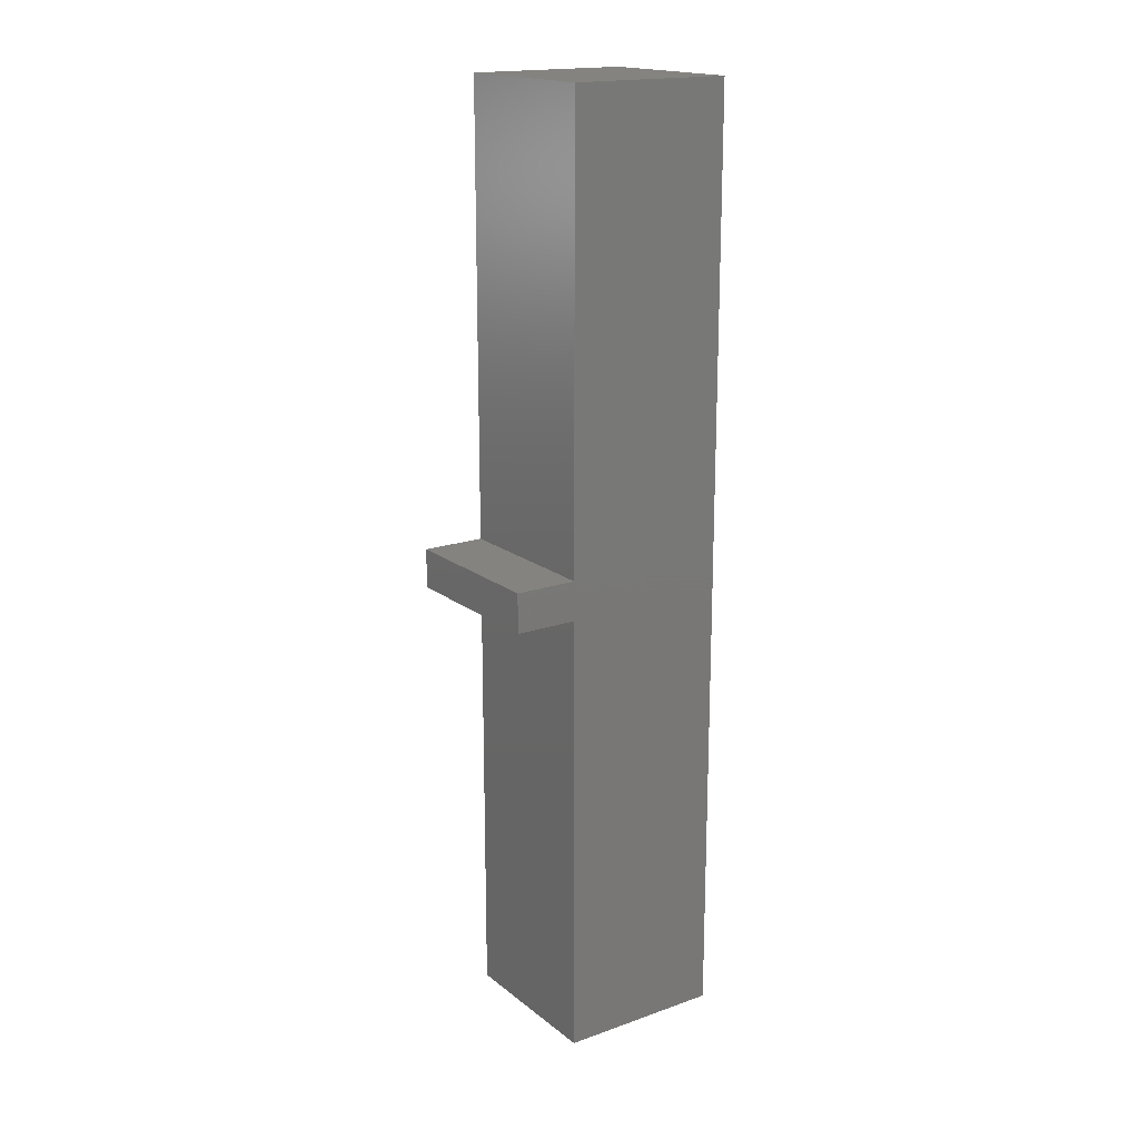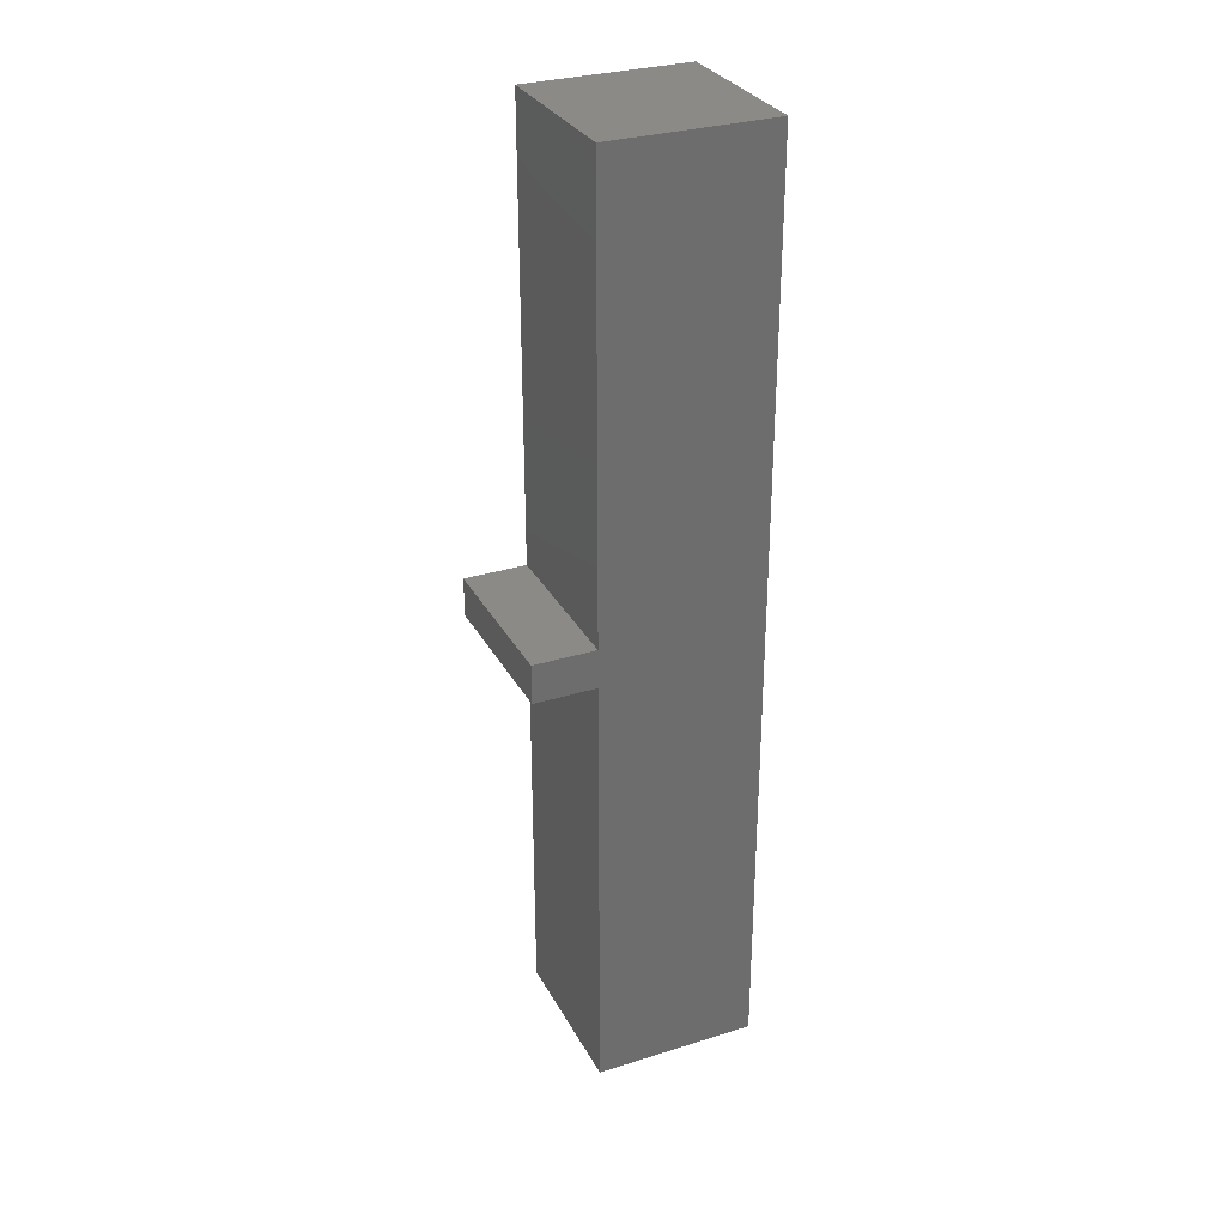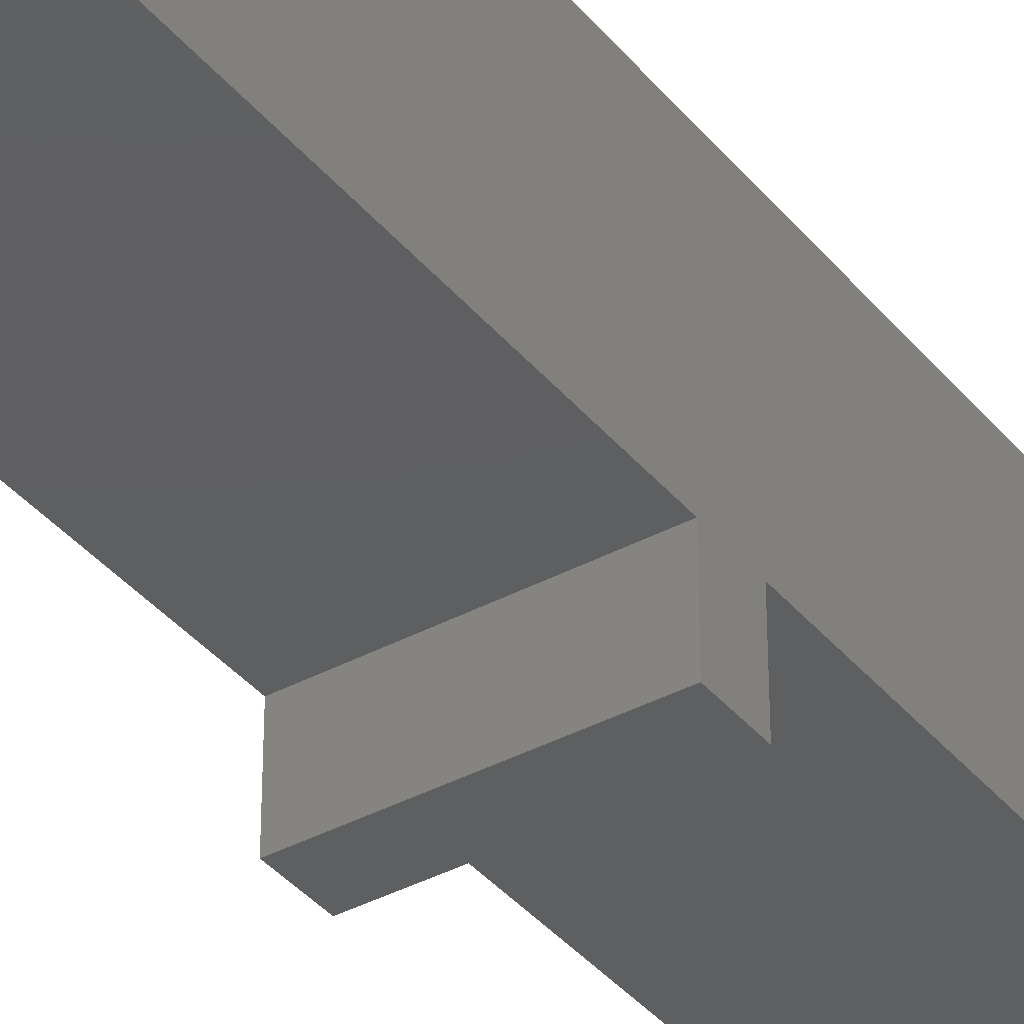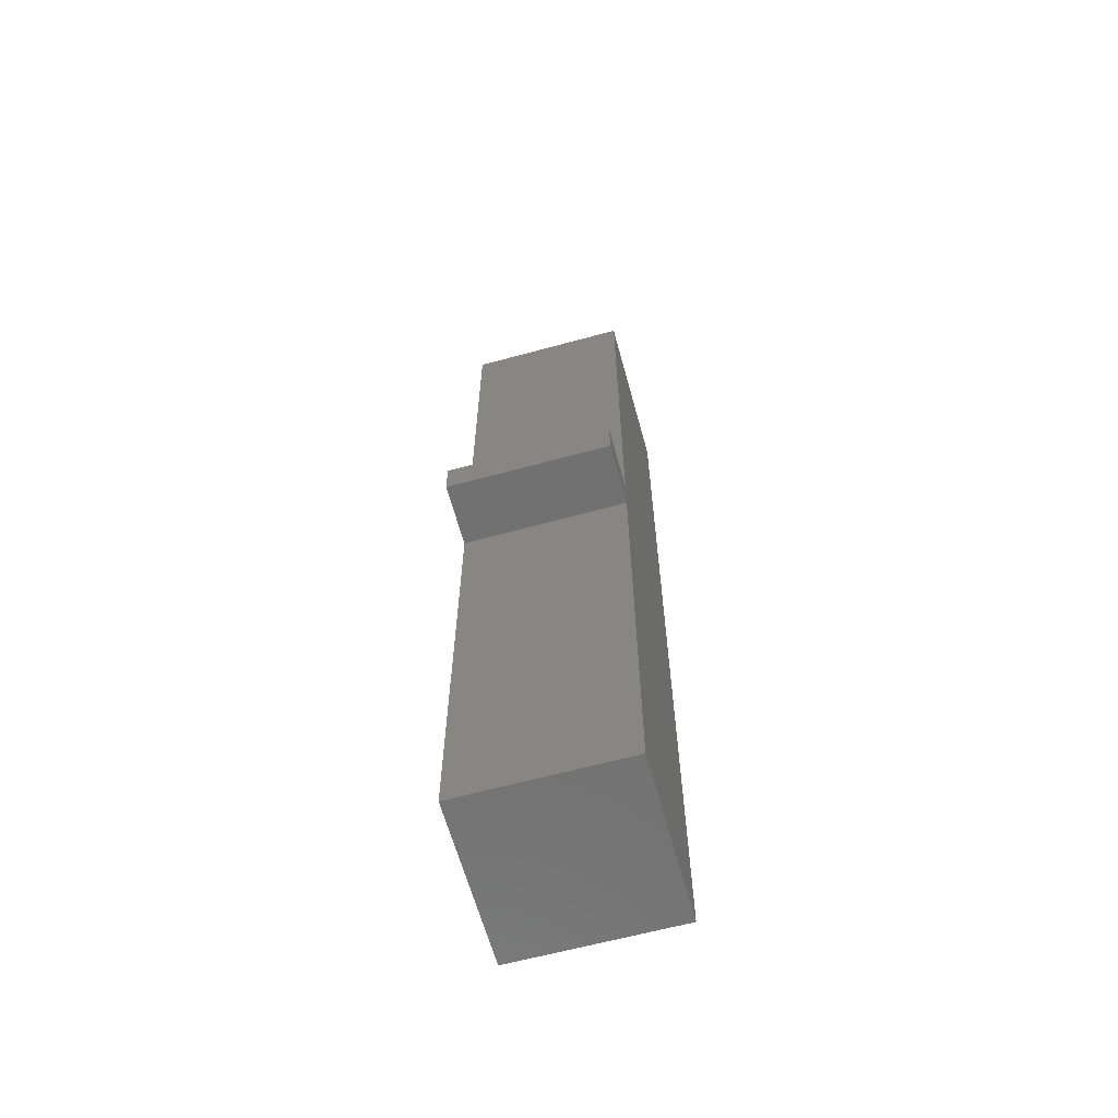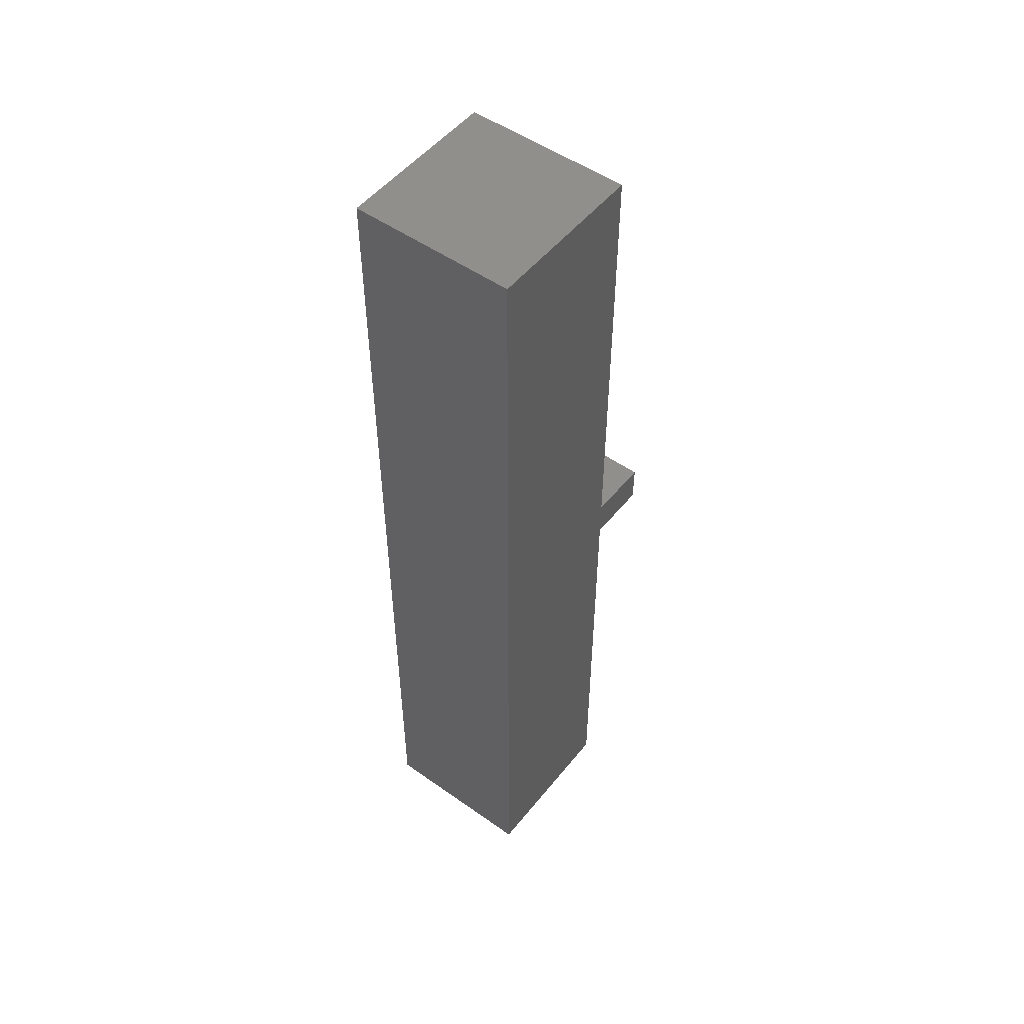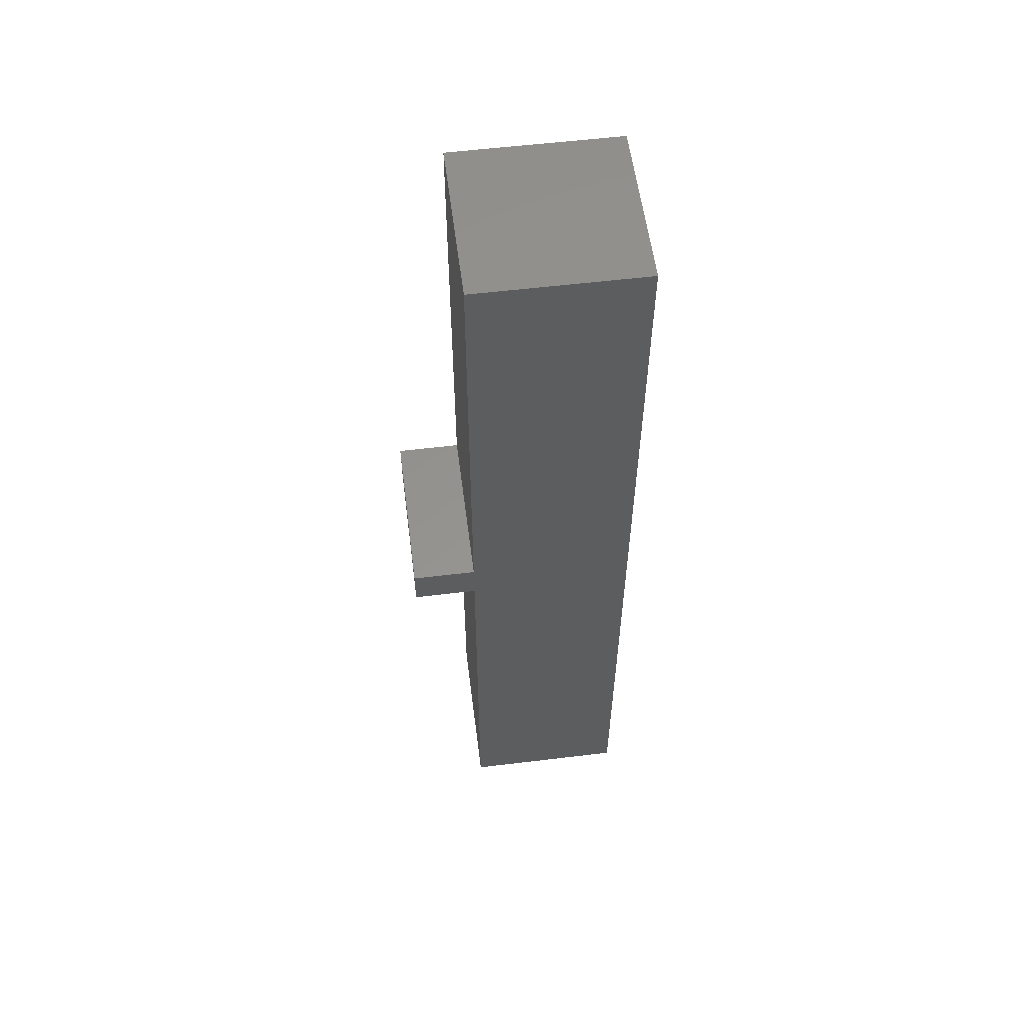
<metadata>
{"format":"stl","ext":"stl","renderer":"f3d","projection":"perspective","resolution":1024,"background":"white","views":[{"elev":17.9,"azim":55.6,"up":"+Z"},{"elev":30.7,"azim":65.9,"up":"+Z"},{"elev":-37.9,"azim":-145.5,"up":"+Y"},{"elev":-63.3,"azim":15.4,"up":"+Z"},{"elev":51.3,"azim":-142.5,"up":"+Z"},{"elev":57.1,"azim":82.8,"up":"+Z"}]}
</metadata>
<code>
# stl→obj: 16 verts, 28 faces
v -10.5 -10.5 62.5
v 10.5 -10.5 62.5
v 10.5 -10.5 120
v -10.5 -10.5 120
v 10.5 10.5 120
v -10.5 10.5 120
v -10.5 10.5 0
v 10.5 10.5 0
v -10.5 -10.5 0
v 10.5 -10.5 0
v 10.5 -10.5 57.5
v -10.5 -10.5 57.5
v 10.5 -18.5 57.5
v 10.5 -18.5 62.5
v -10.5 -18.5 62.5
v -10.5 -18.5 57.5
f 1 2 3
f 3 4 1
f 3 5 6
f 6 4 3
f 7 6 5
f 5 8 7
f 9 7 8
f 8 10 9
f 11 12 9
f 9 10 11
f 8 5 3
f 3 2 8
f 11 10 8
f 8 2 11
f 13 11 2
f 2 14 13
f 6 7 9
f 9 12 6
f 1 4 6
f 6 12 1
f 15 1 12
f 12 16 15
f 1 15 14
f 14 2 1
f 11 13 16
f 16 12 11
f 15 16 13
f 13 14 15

</code>
